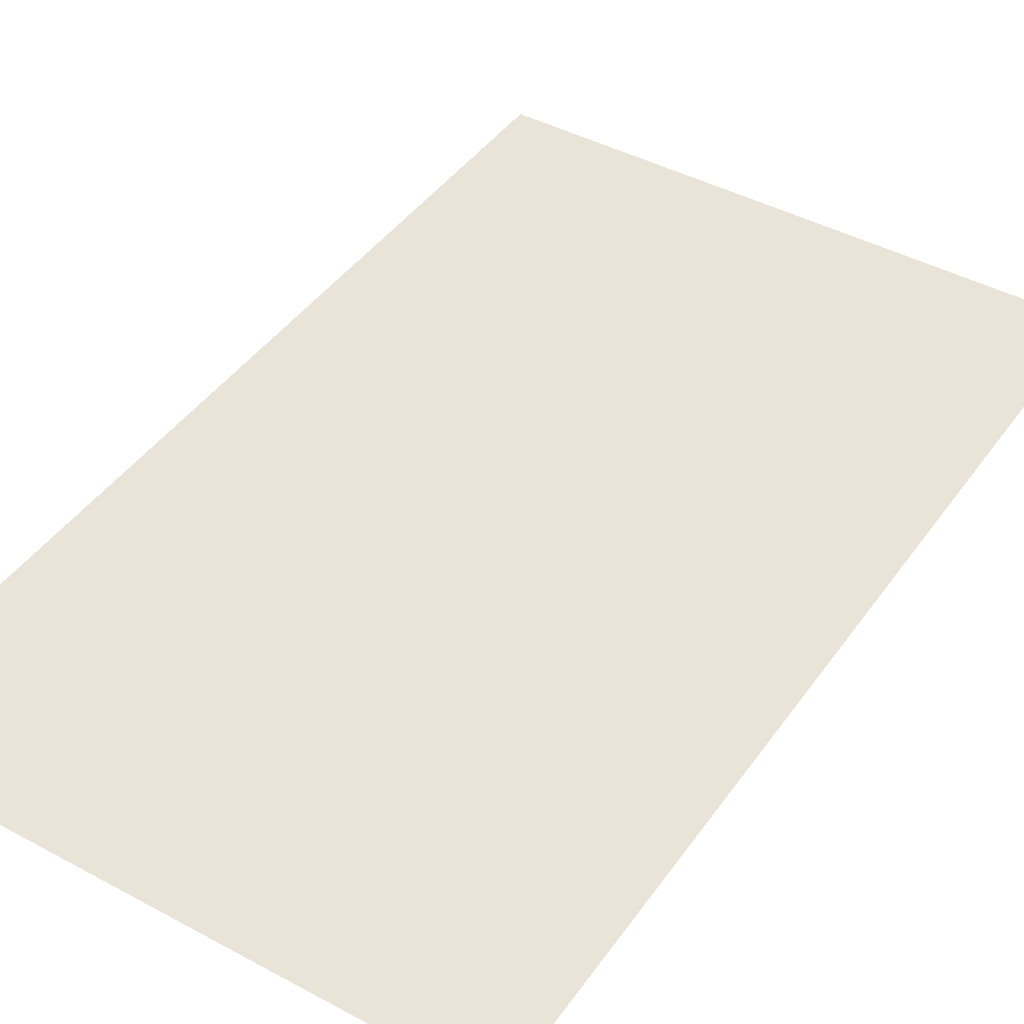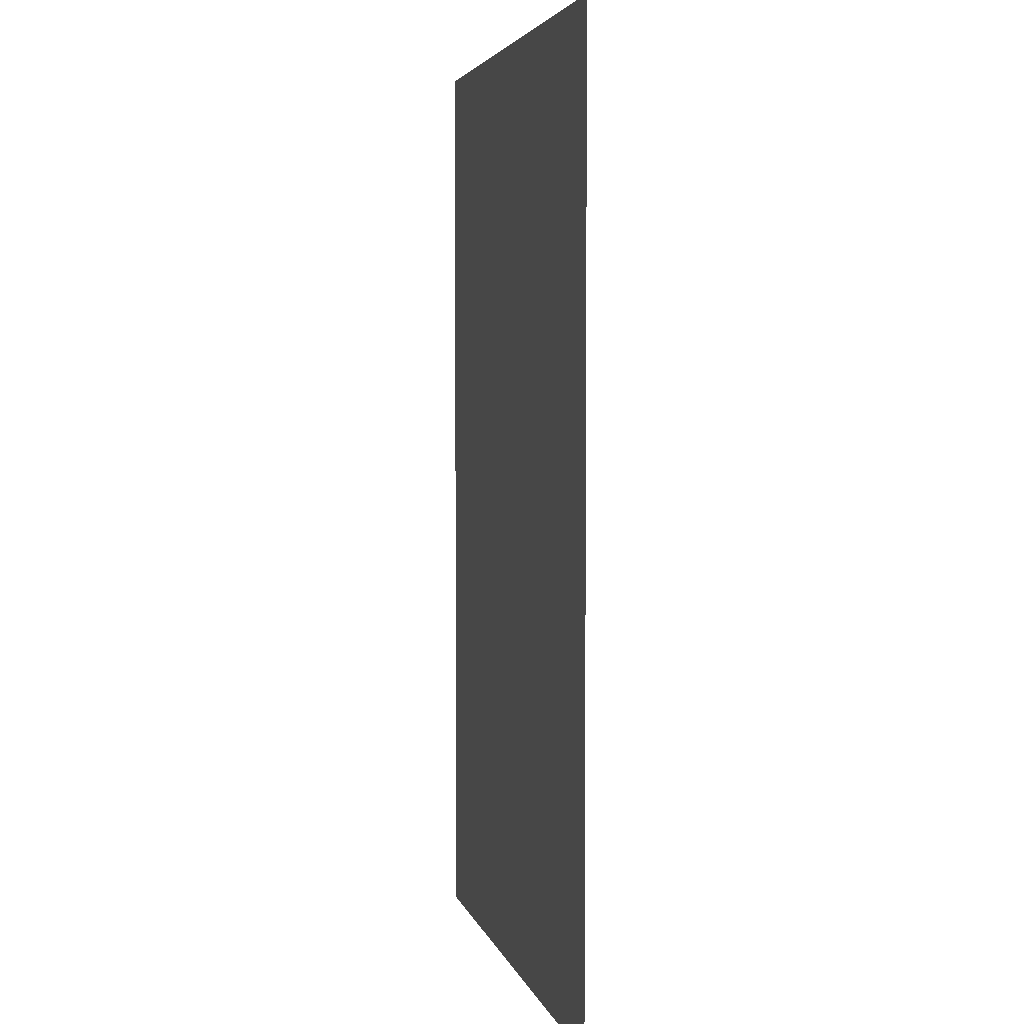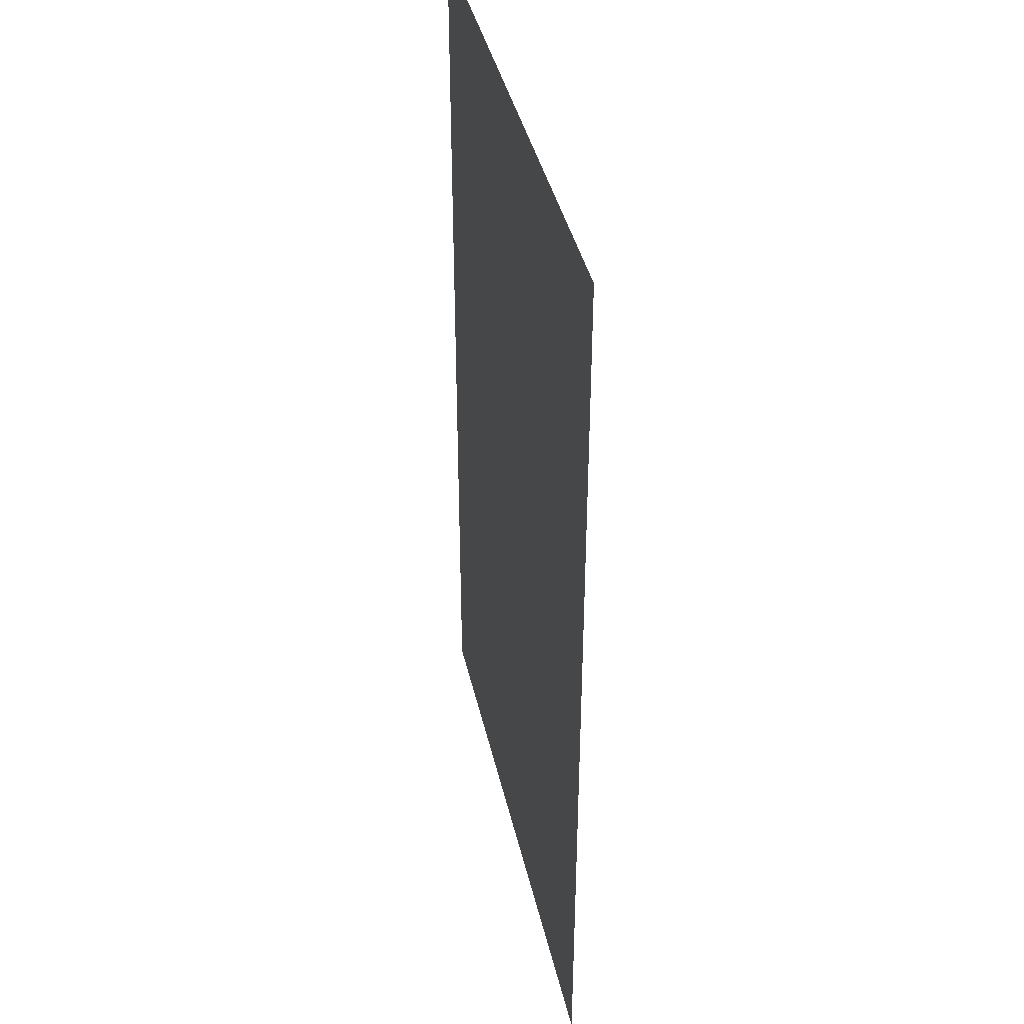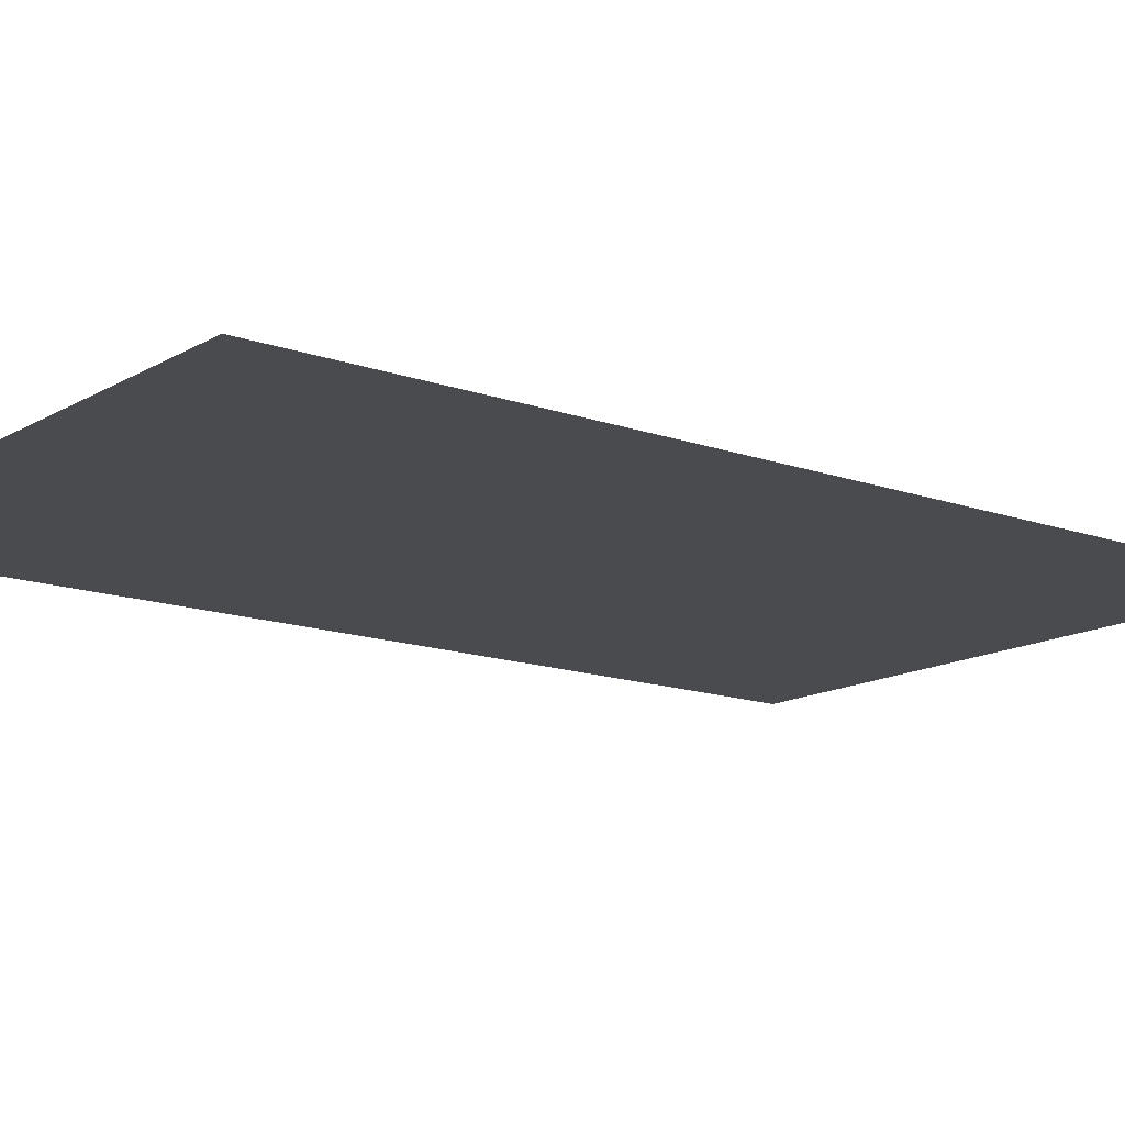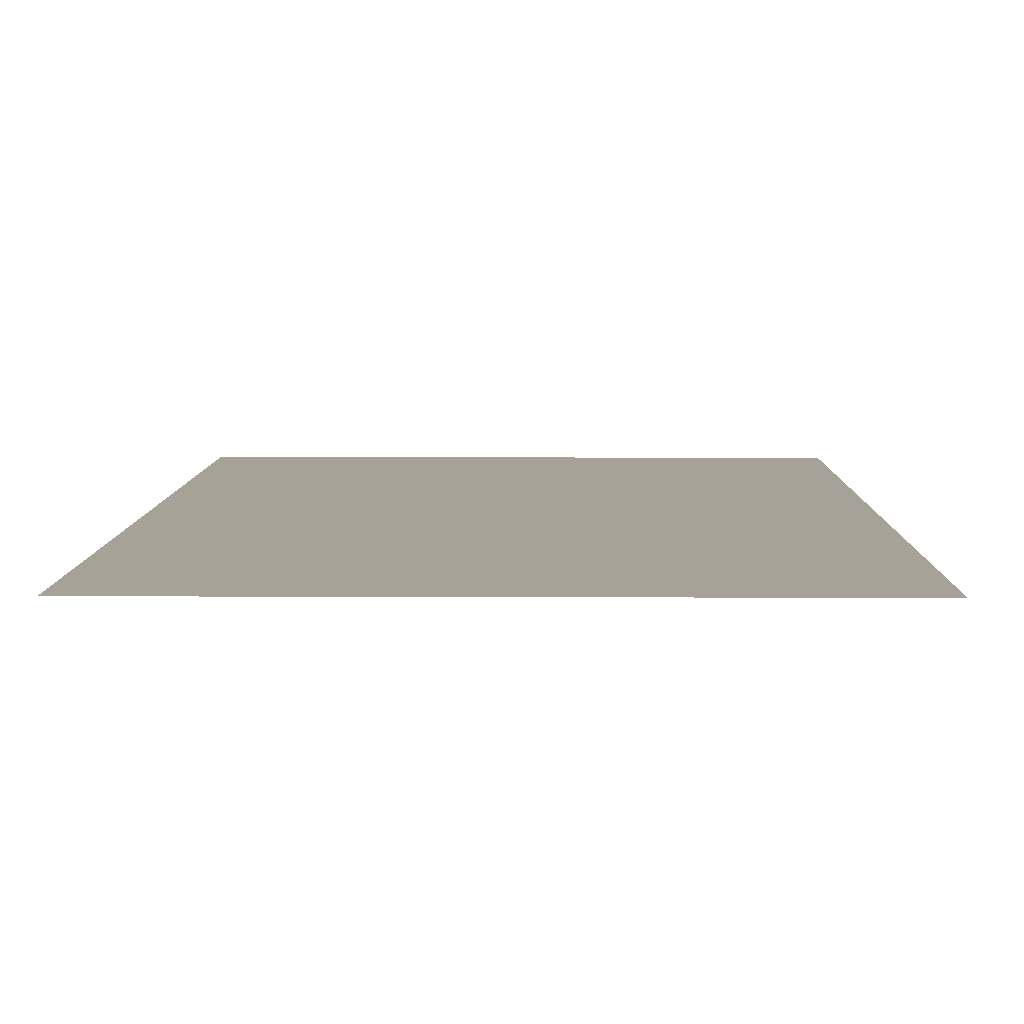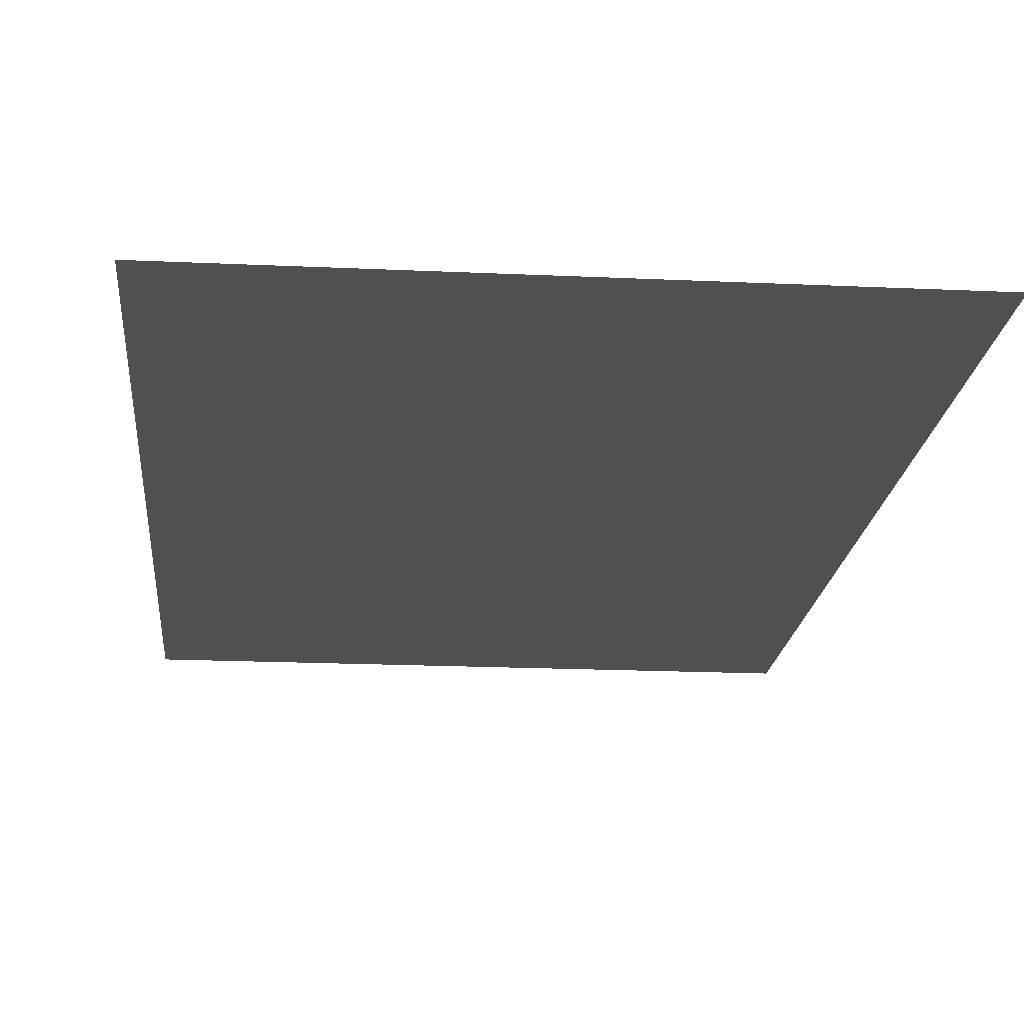
<metadata>
{"format":"obj","ext":"obj","renderer":"f3d","projection":"perspective","resolution":1024,"background":"white","views":[{"elev":43.2,"azim":32.6,"up":"+Y"},{"elev":4.0,"azim":-102.9,"up":"+Z"},{"elev":40.2,"azim":-102.5,"up":"+Z"},{"elev":-14.2,"azim":51.8,"up":"+Y"},{"elev":6.5,"azim":0.8,"up":"+Y"},{"elev":-18.6,"azim":-5.1,"up":"+Y"}]}
</metadata>
<code>
o DL2_Plane.004
v -0.1405 0 0.2269
v 0.1405 0 0.2269
v -0.1405 0 -0.2269
v 0.1405 0 -0.2269
f 2 3 1
f 2 4 3

</code>
